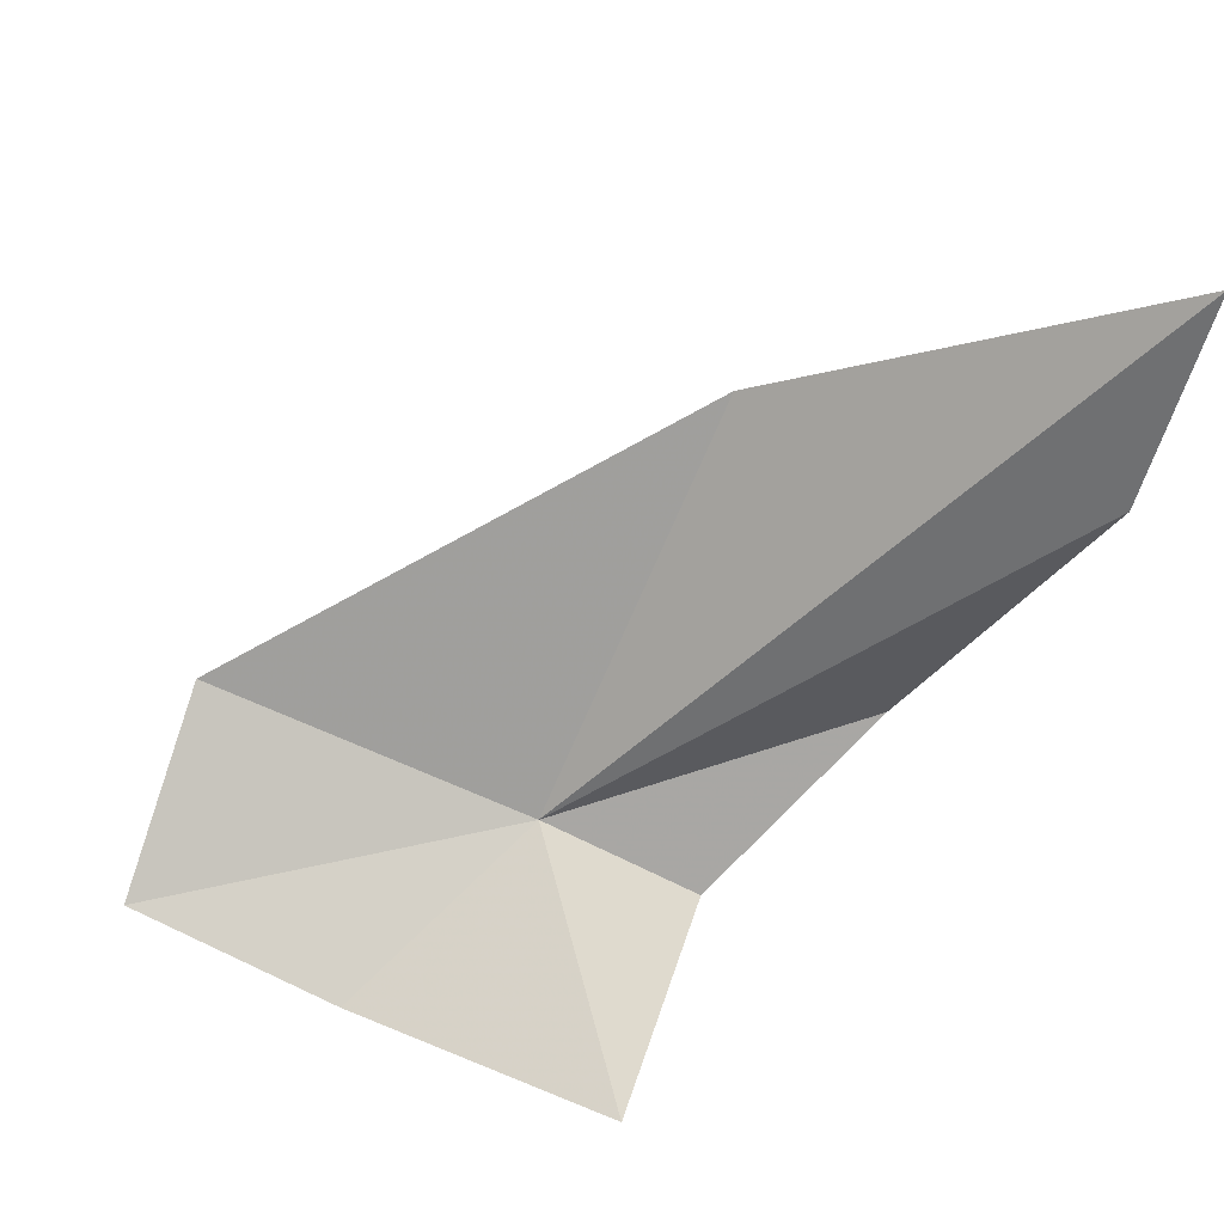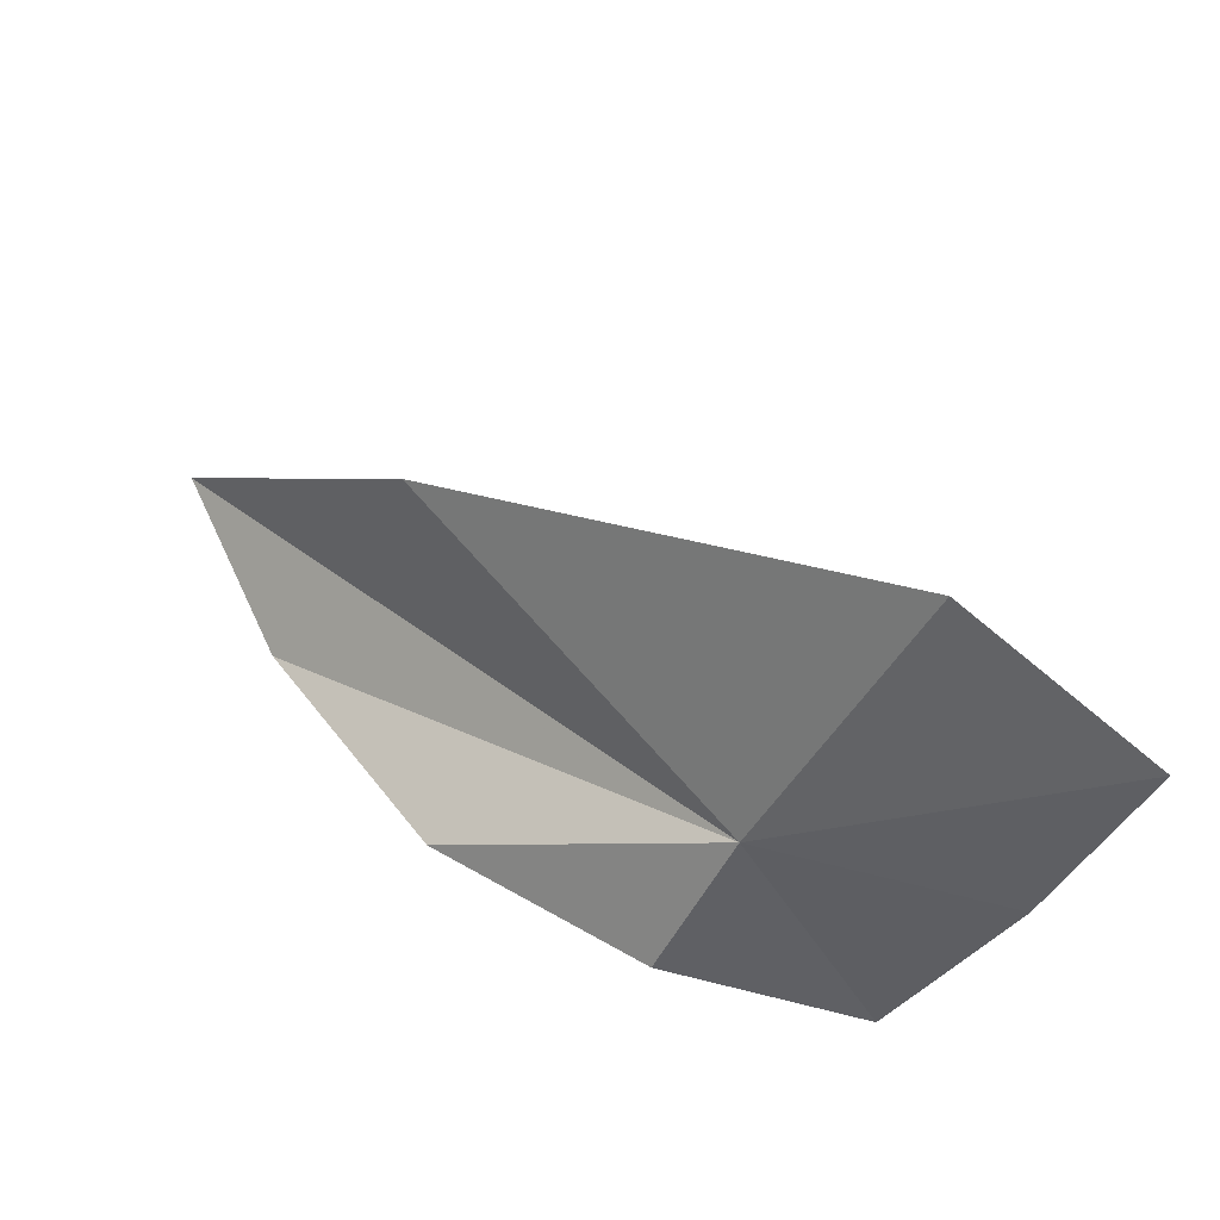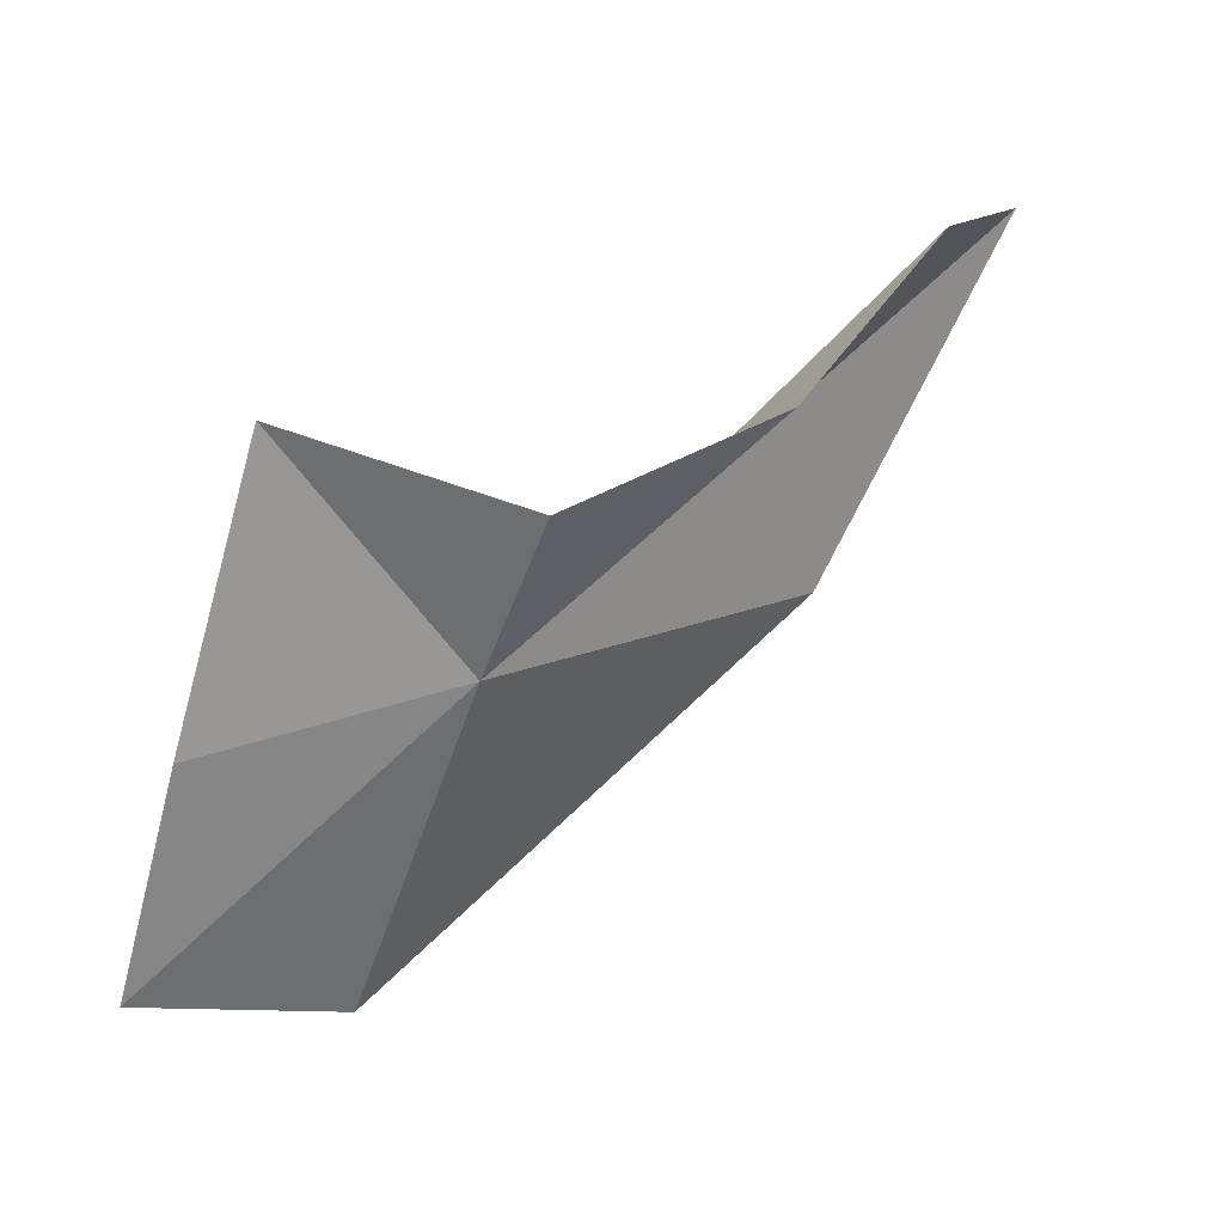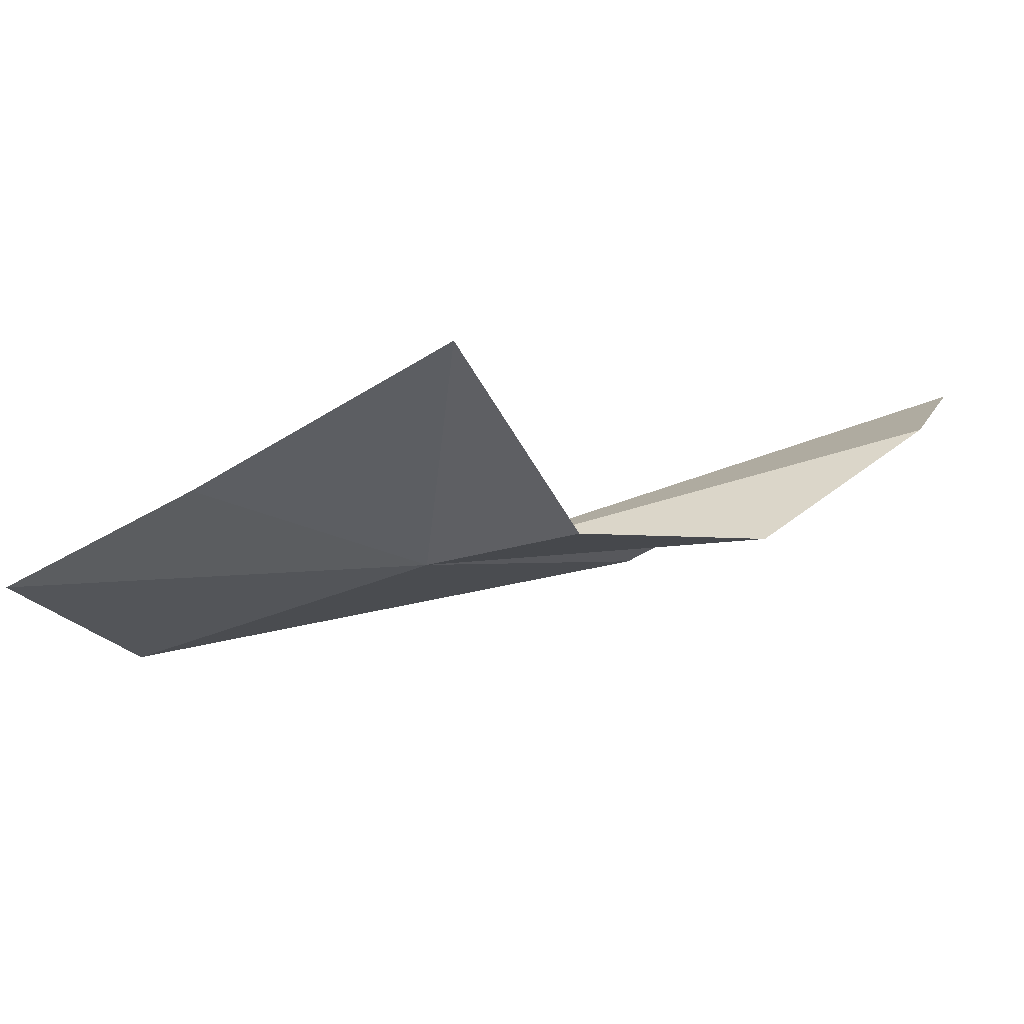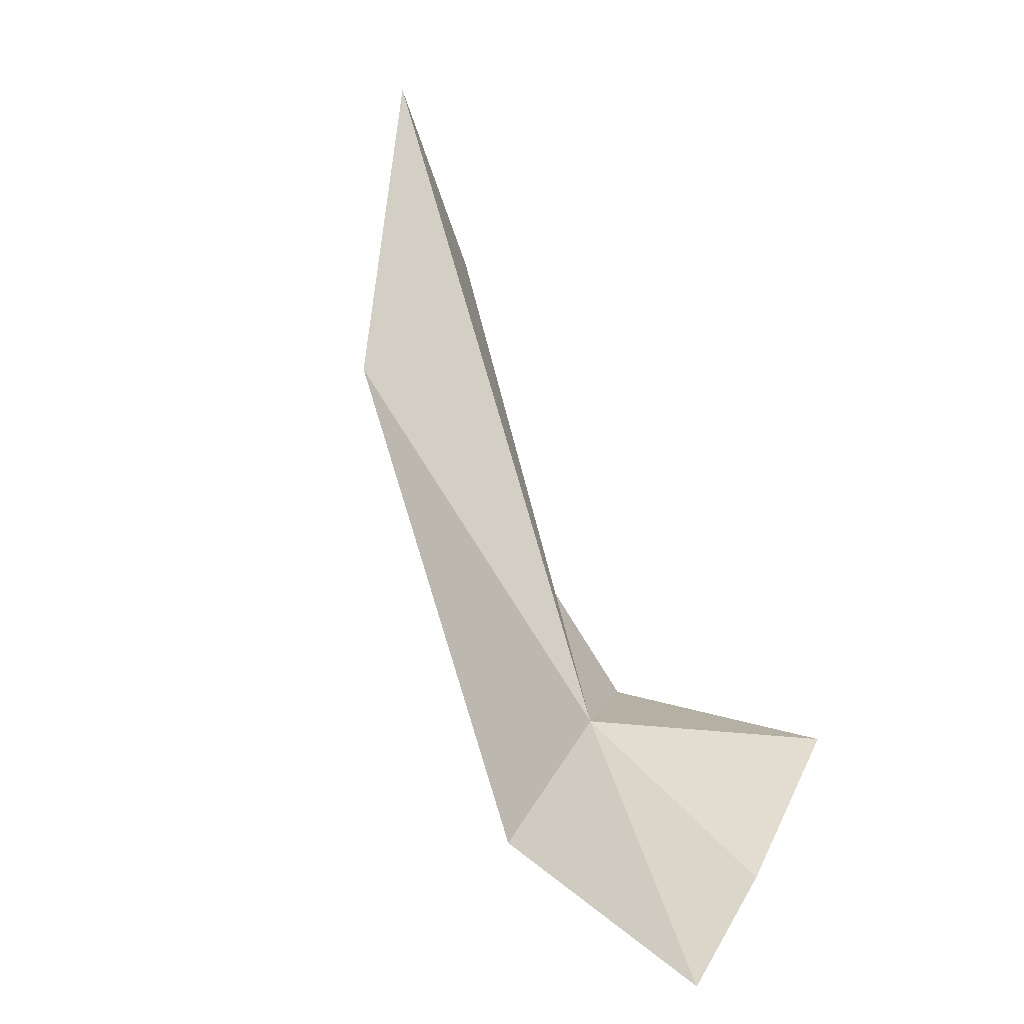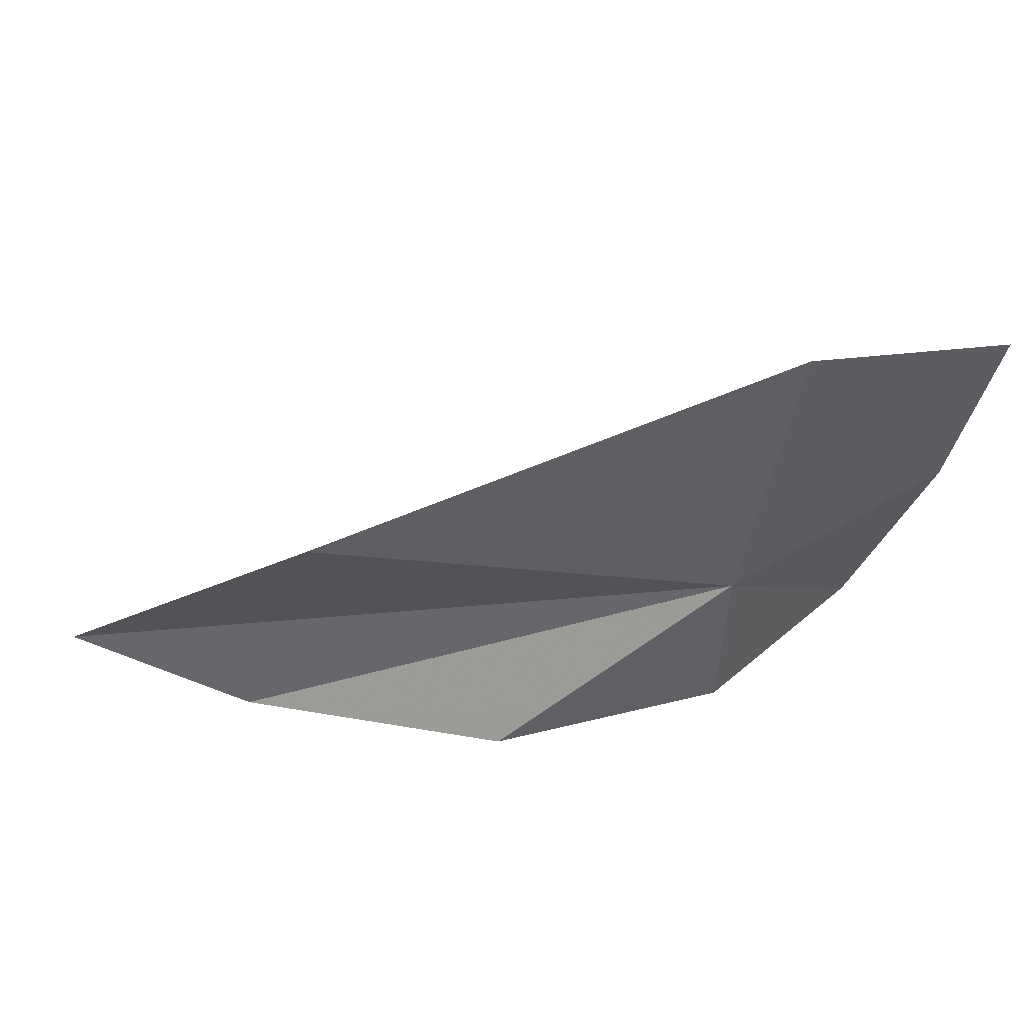
<metadata>
{"format":"obj","ext":"obj","renderer":"f3d","projection":"perspective","resolution":1024,"background":"white","views":[{"elev":54.6,"azim":-44.9,"up":"+Z"},{"elev":63.1,"azim":178.6,"up":"+Y"},{"elev":-76.4,"azim":6.8,"up":"+Z"},{"elev":-60.3,"azim":-35.2,"up":"+Z"},{"elev":28.0,"azim":-138.0,"up":"+Z"},{"elev":78.8,"azim":134.0,"up":"+Y"}]}
</metadata>
<code>
v 10.32 28.02 13.51
v 11.3 27.4 14.22
v 10.94 27.63 13.67
v 11.5 27.43 14.67
v 9.988 28.68 13.68
v 10.96 28.11 14.26
v 9.614 28.52 13.41
v 10.03 27.49 13.32
v 9.795 28.06 13.34
v 10.49 27.71 13.37
f 1 2 3
f 1 4 2
f 1 7 5
f 1 8 9
f 1 6 4
f 1 9 7
f 1 10 8
f 1 3 10
f 1 5 6

</code>
